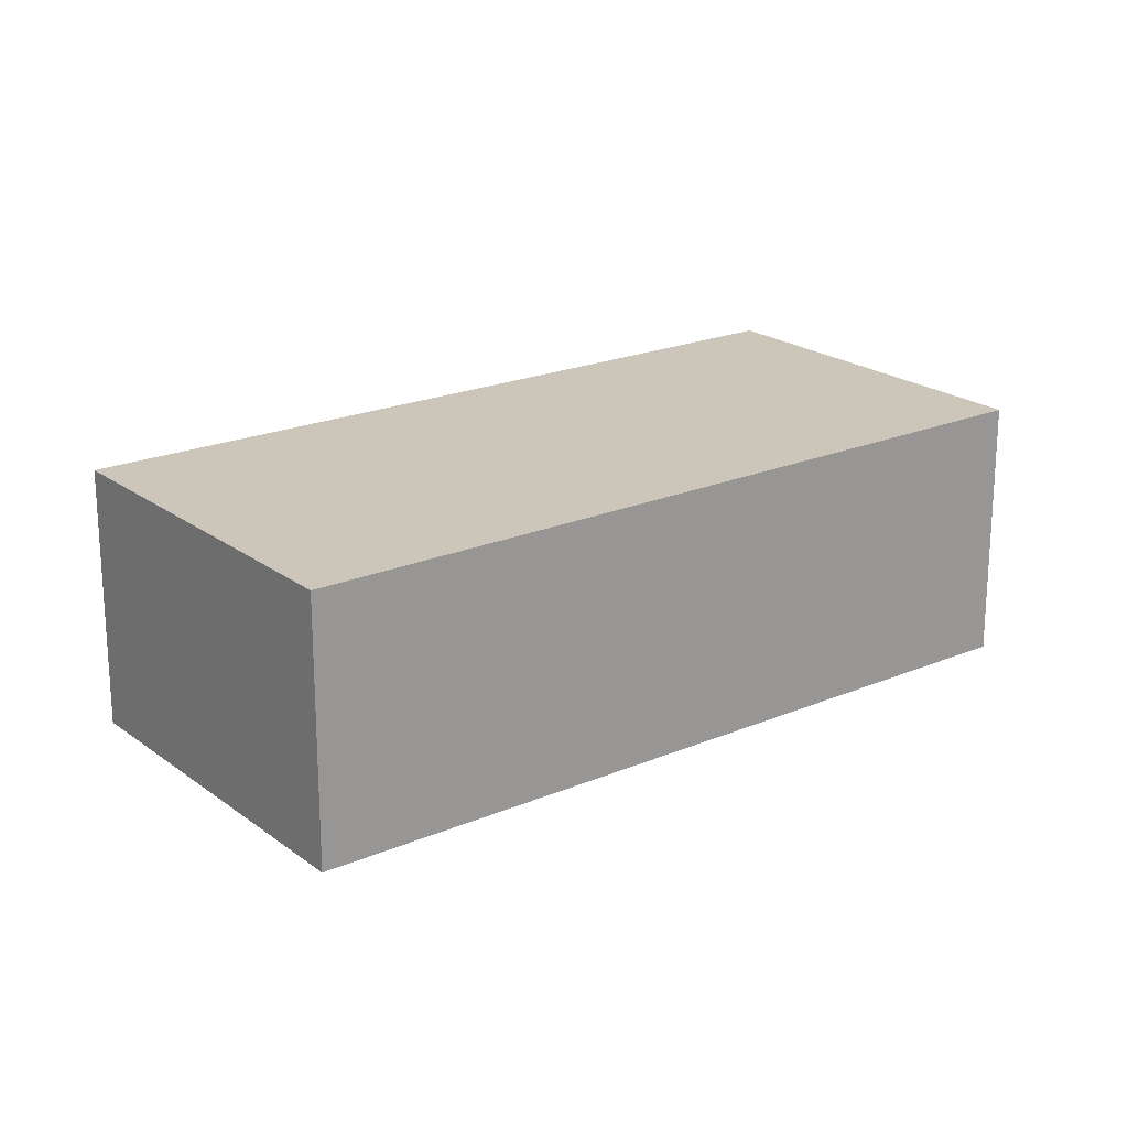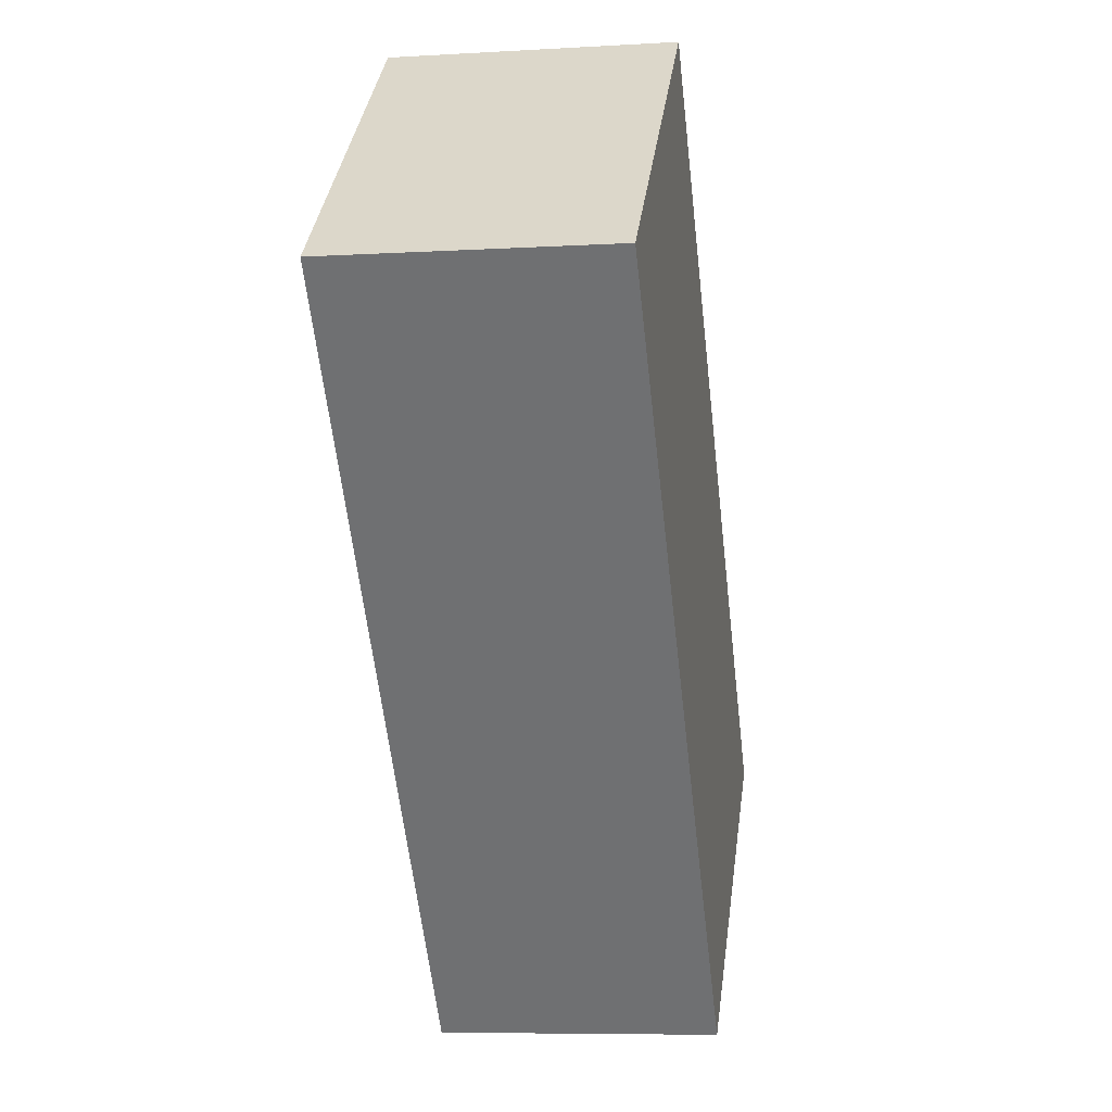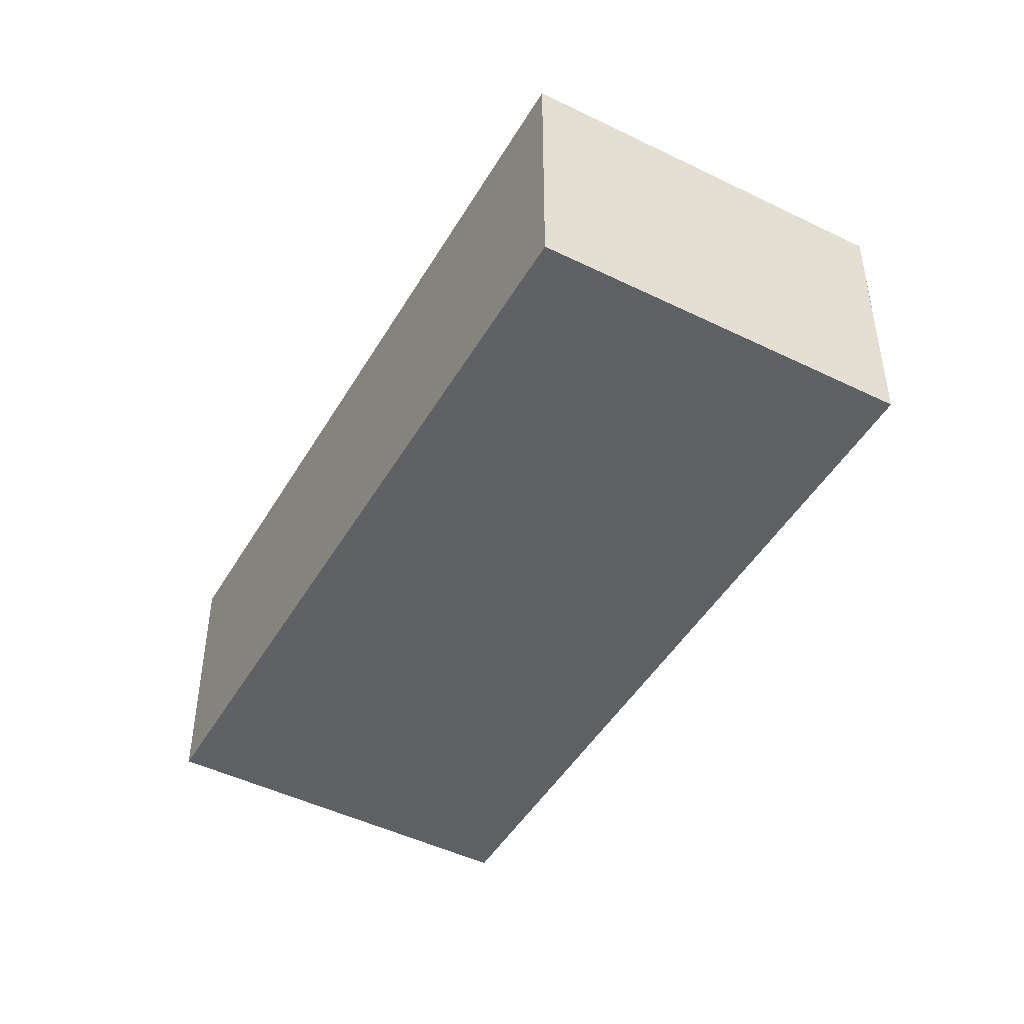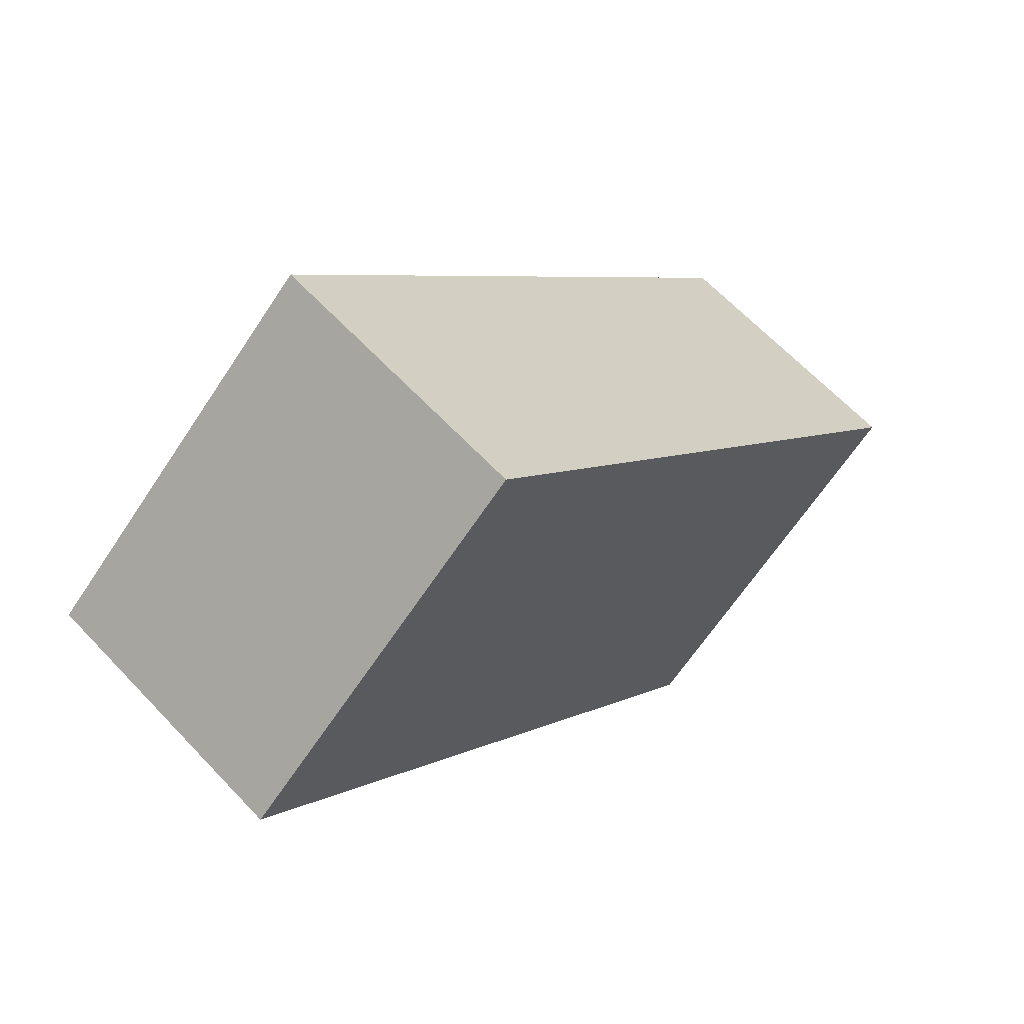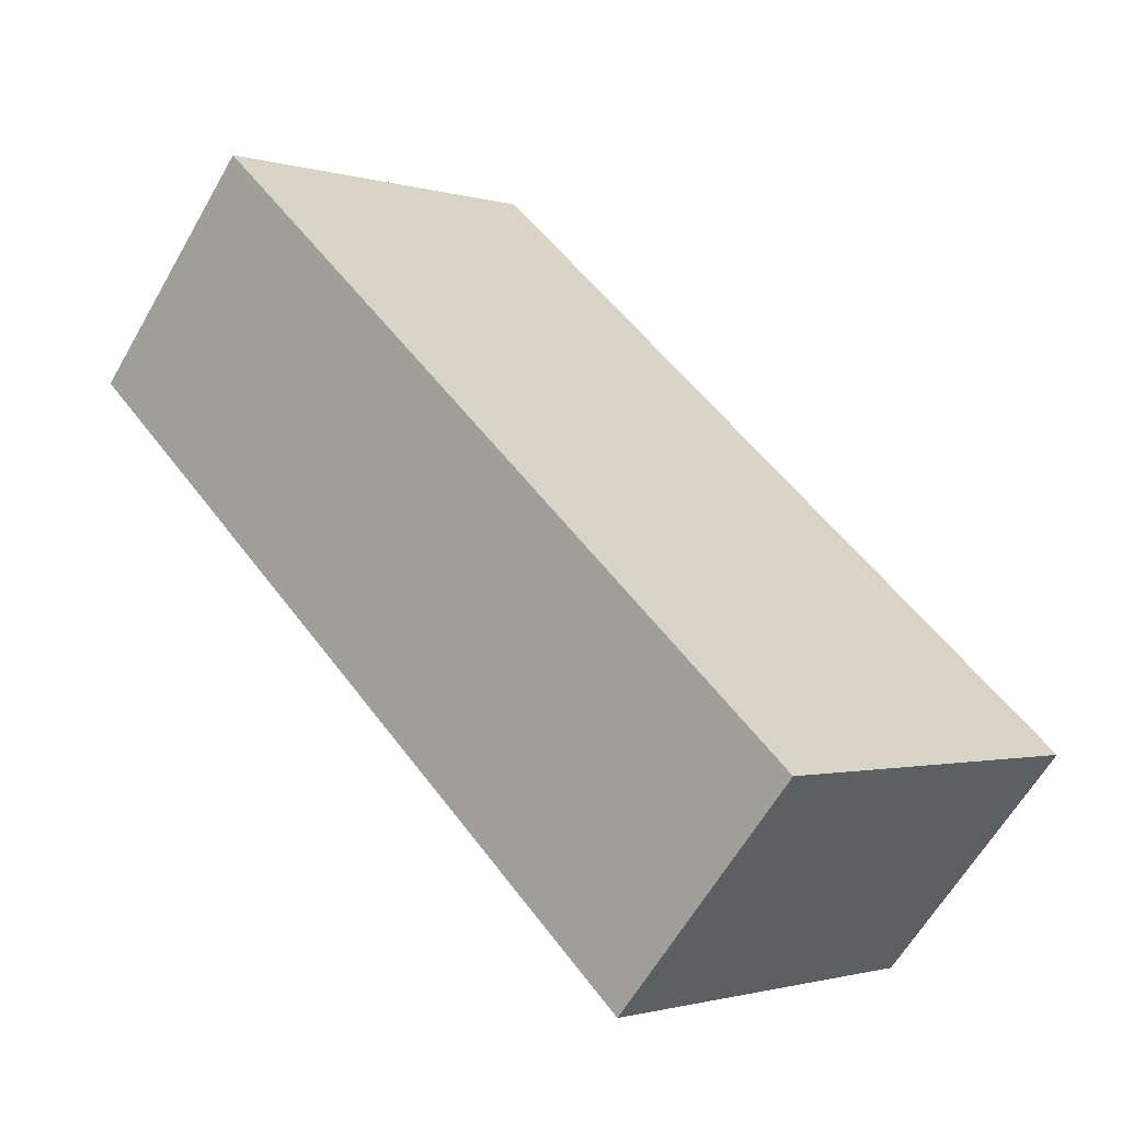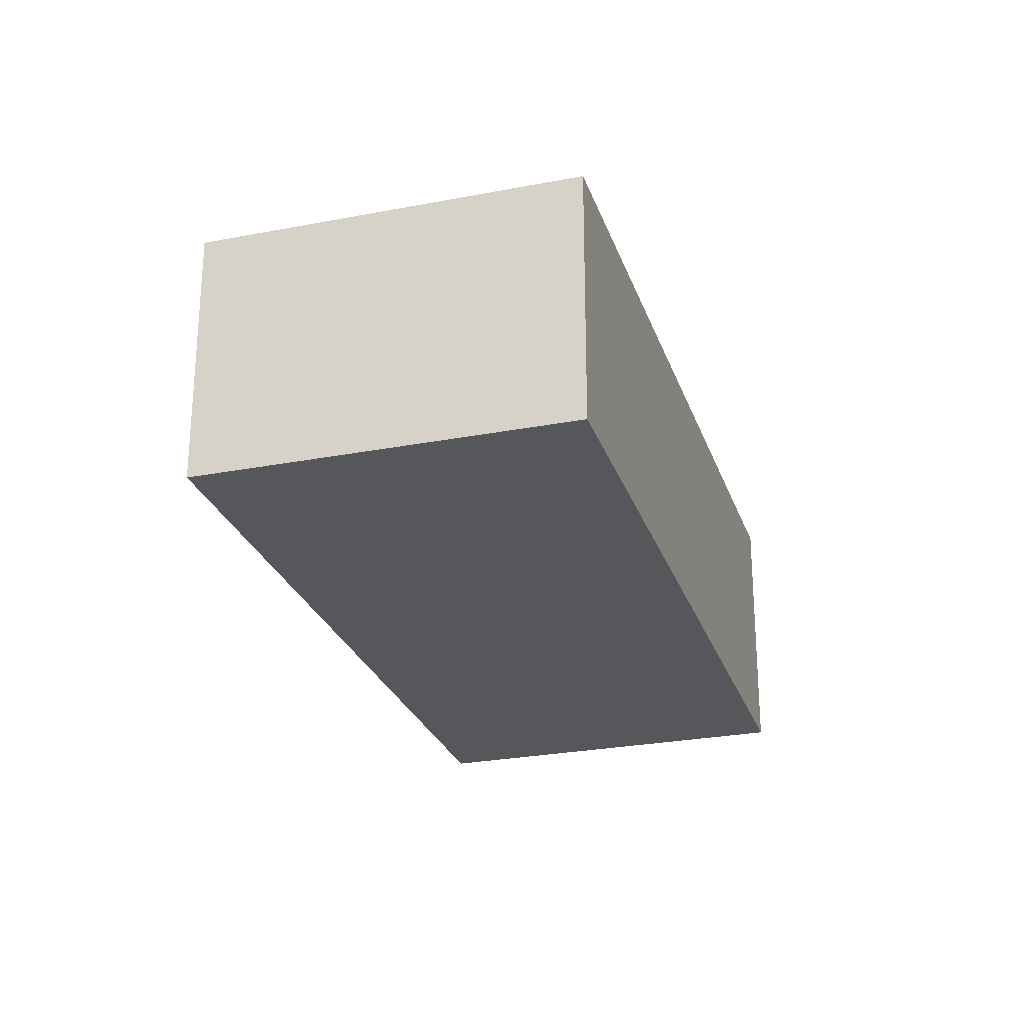
<metadata>
{"format":"obj","ext":"obj","renderer":"f3d","projection":"perspective","resolution":1024,"background":"white","views":[{"elev":20.9,"azim":-85.9,"up":"+Y"},{"elev":-7.5,"azim":99.5,"up":"+Z"},{"elev":-47.2,"azim":-167.7,"up":"+Y"},{"elev":64.0,"azim":136.8,"up":"+Z"},{"elev":-61.7,"azim":150.3,"up":"+Z"},{"elev":-26.4,"azim":-121.7,"up":"+Y"}]}
</metadata>
<code>
v  0 3.463 2.12e-16
v  11.05 3.463 4.783
v  3.86 3.463 -3.396
v  10.73 3.463 5.071
v  7.239 3.463 8.139
v  11.05 -2.929e-16 4.783
v  3.86 2.079e-16 -3.396
v  0 0 0
v  7.239 -4.984e-16 8.139
v  10.73 -3.105e-16 5.071
g defaultobject
f 1 2 3
f 2 1 4
f 4 1 5
f 6 3 2
f 3 6 7
f 7 1 3
f 1 7 8
f 8 5 1
f 5 8 9
f 4 6 2
f 6 4 5
f 6 5 10
f 10 5 9
f 6 8 7
f 8 6 10
f 8 10 9

</code>
